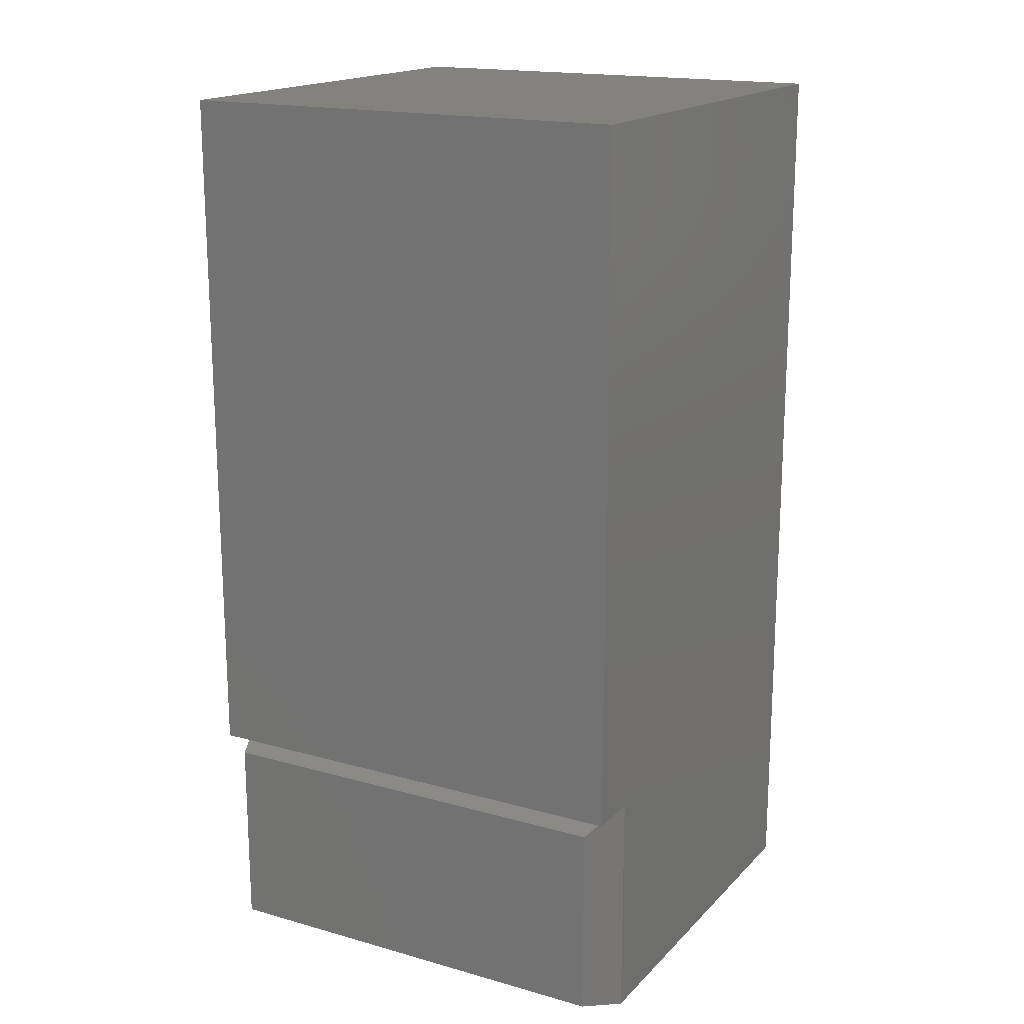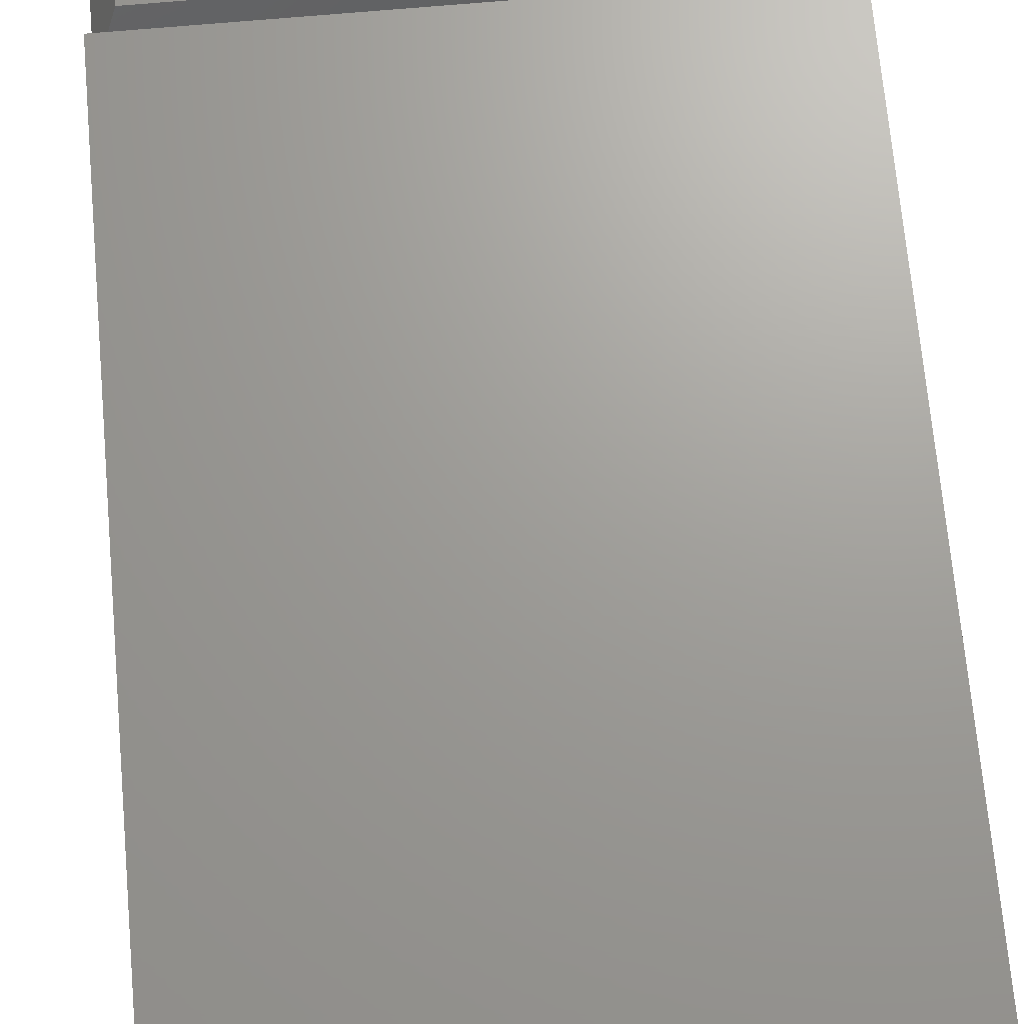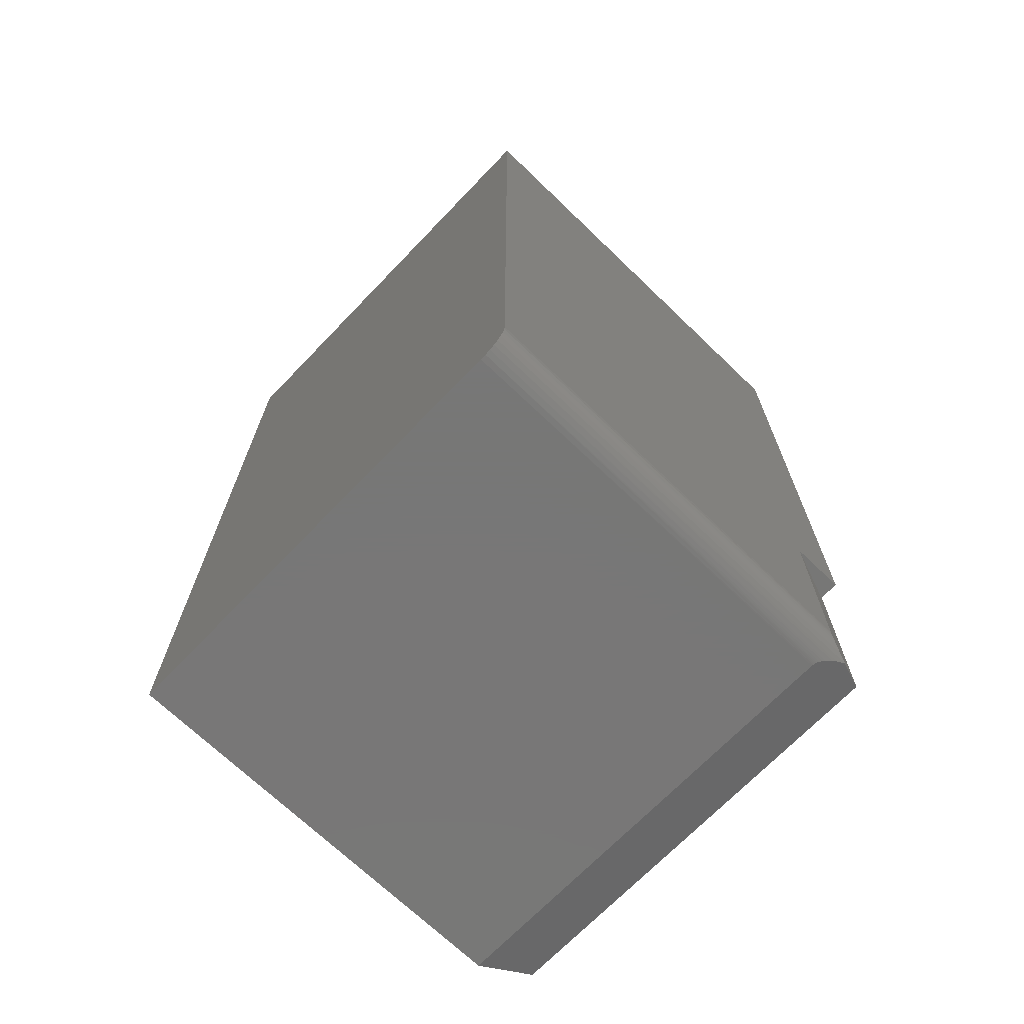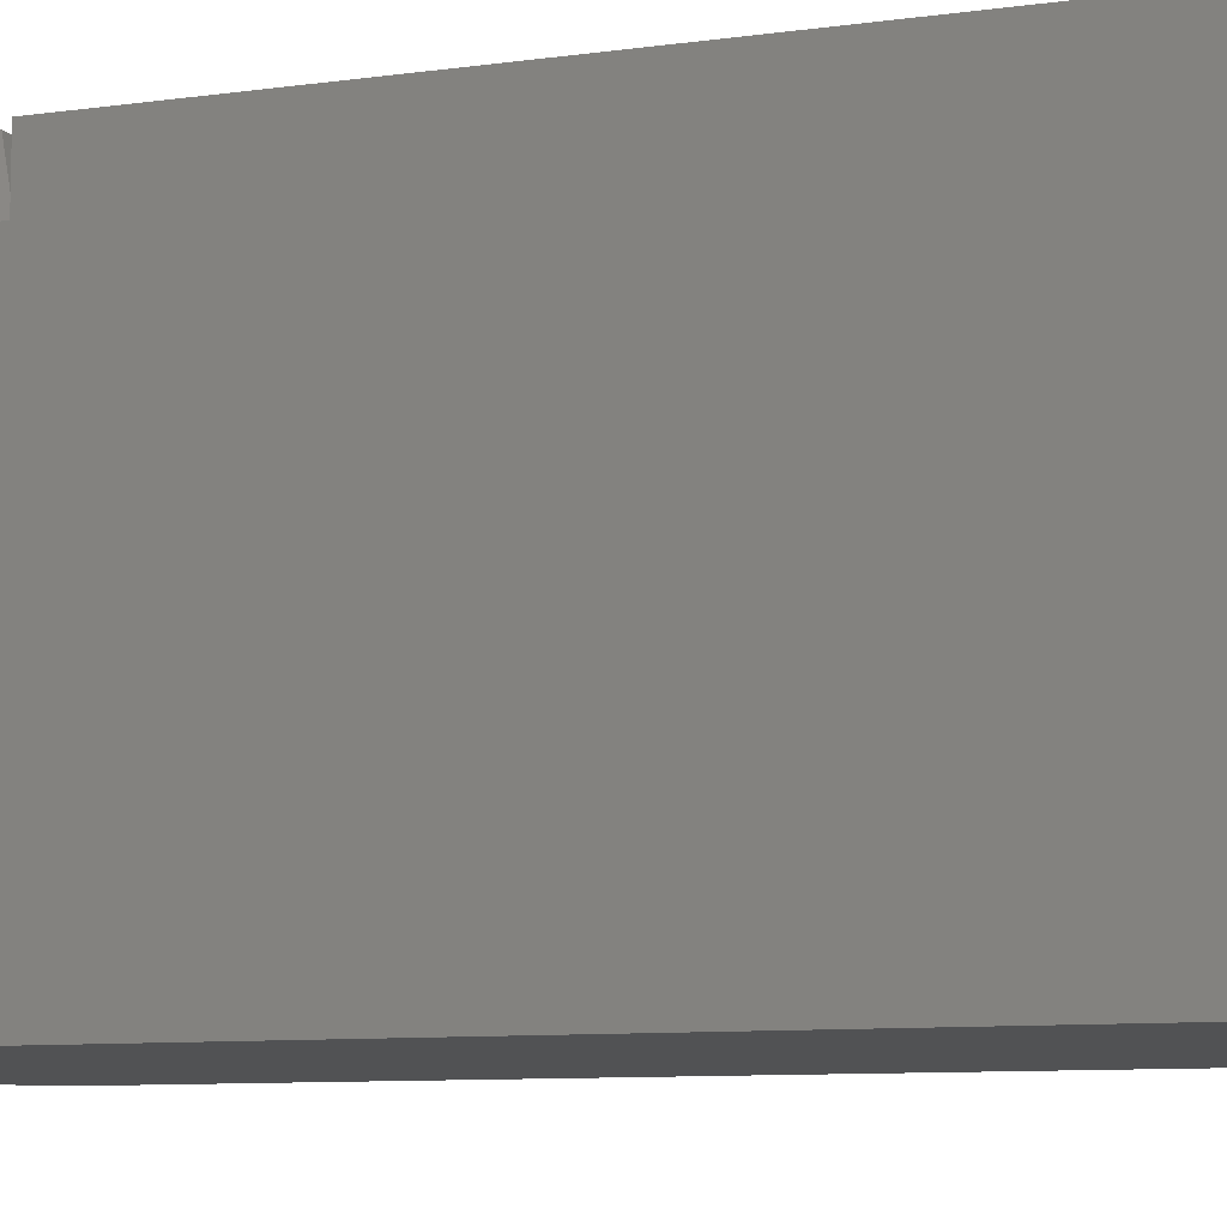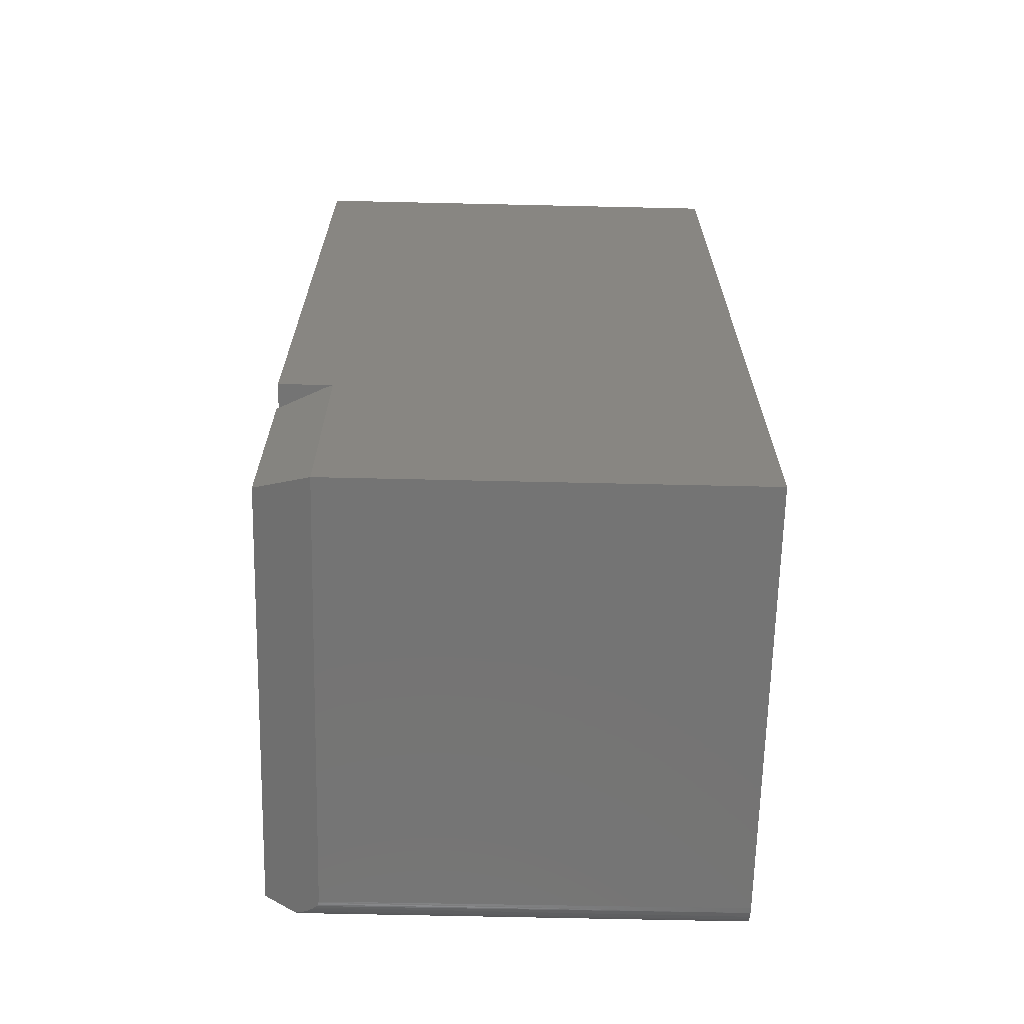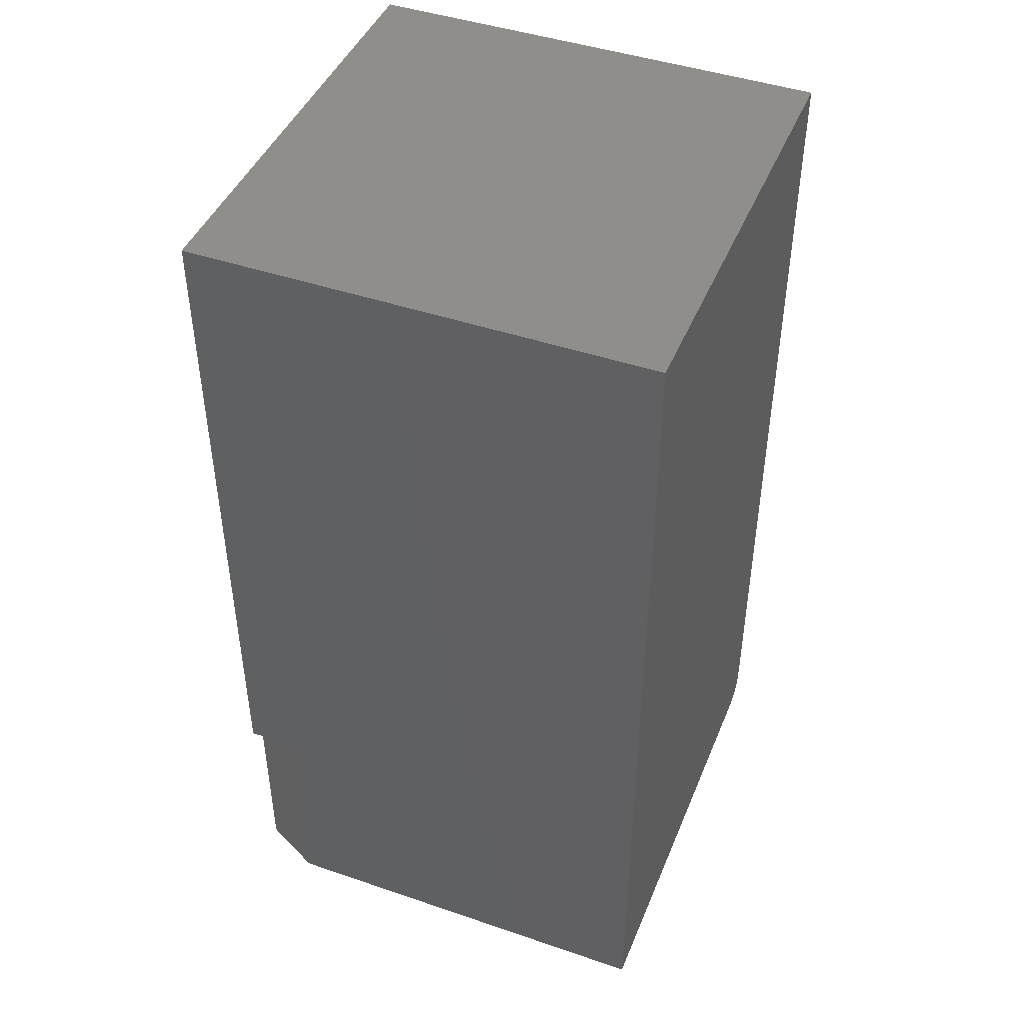
<metadata>
{"format":"stl","ext":"stl","renderer":"f3d","projection":"perspective","resolution":1024,"background":"white","views":[{"elev":17.5,"azim":29.0,"up":"+Y"},{"elev":68.8,"azim":174.9,"up":"+Z"},{"elev":-70.0,"azim":-133.9,"up":"+Y"},{"elev":-8.6,"azim":111.3,"up":"+Z"},{"elev":-66.4,"azim":88.7,"up":"+Y"},{"elev":44.8,"azim":111.6,"up":"+Y"}]}
</metadata>
<code>
# stl→obj: 45 verts, 86 faces
v -0.375 -0.375 0.75
v 0.375 -0.375 0.75
v -0.375 0.7539 0.75
v 0.375 0.7539 0.75
v 0.375 0.7539 0
v 0.375 -0.375 0.6641
v 0.375 -0.75 0
v 0.375 -0.75 0.6641
v -0.375 0.7539 0
v -0.375 -0.7031 0
v -0.375 -0.7031 0.6641
v -0.375 -0.375 0.6641
v -0.3671 -0.7292 0
v -0.3714 -0.7211 0
v -0.3613 -0.7363 0
v -0.3741 -0.7123 0
v -0.3281 -0.75 0
v -0.3373 -0.7491 0
v -0.3461 -0.7464 0
v -0.3542 -0.7421 0
v -0.3613 -0.7363 0.7018
v -0.3559 -0.7409 0.6892
v -0.3665 -0.7301 0.6875
v -0.375 -0.7051 0.6641
v -0.3281 -0.75 0.6641
v -0.3306 -0.7499 0.6642
v -0.34 -0.7485 0.6683
v -0.3435 -0.7474 0.6712
v -0.3466 -0.7462 0.6745
v -0.3527 -0.743 0.6832
v -0.369 -0.7261 0.6806
v -0.372 -0.7197 0.6724
v -0.3733 -0.7156 0.6687
v -0.3739 -0.7131 0.667
v -0.3744 -0.7103 0.6656
v -0.3748 -0.707 0.6645
v -0.333 -0.7497 0.6648
v -0.3349 -0.7495 0.6654
v -0.3367 -0.7492 0.6662
v -0.3438 -0.7188 0.75
v 0.3438 -0.7188 0.75
v -0.3438 -0.4023 0.75
v 0.3438 -0.4023 0.75
v -0.3711 -0.375 0.6749
v 0.3711 -0.375 0.6749
f 1 2 3
f 3 2 4
f 4 2 5
f 5 2 6
f 5 6 7
f 7 6 8
f 9 10 11
f 9 11 12
f 9 12 1
f 9 1 3
f 13 14 15
f 5 7 16
f 5 16 10
f 5 10 9
f 16 7 17
f 16 17 18
f 16 18 19
f 16 19 20
f 16 20 15
f 16 15 14
f 5 9 4
f 4 9 3
f 21 15 22
f 21 23 15
f 11 16 24
f 11 10 16
f 17 25 26
f 19 27 28
f 19 28 29
f 19 29 30
f 19 30 20
f 20 30 22
f 20 22 15
f 15 23 13
f 13 23 31
f 13 31 14
f 31 32 14
f 14 32 33
f 14 33 34
f 14 34 16
f 16 34 35
f 16 35 36
f 16 36 24
f 18 17 26
f 18 26 37
f 18 37 38
f 18 38 39
f 18 39 27
f 18 27 19
f 17 7 25
f 25 7 8
f 38 26 25
f 37 26 38
f 40 21 22
f 40 22 30
f 40 30 29
f 40 29 28
f 40 28 27
f 40 27 39
f 41 40 39
f 41 39 38
f 41 38 25
f 41 25 8
f 40 41 42
f 42 41 43
f 44 1 12
f 1 44 2
f 2 44 45
f 2 45 6
f 45 43 6
f 6 43 41
f 6 41 8
f 45 44 43
f 43 44 42
f 12 42 44
f 40 42 12
f 40 12 11
f 40 11 24
f 40 24 36
f 40 36 35
f 40 35 34
f 40 34 33
f 40 33 32
f 40 32 31
f 40 31 23
f 40 23 21

</code>
